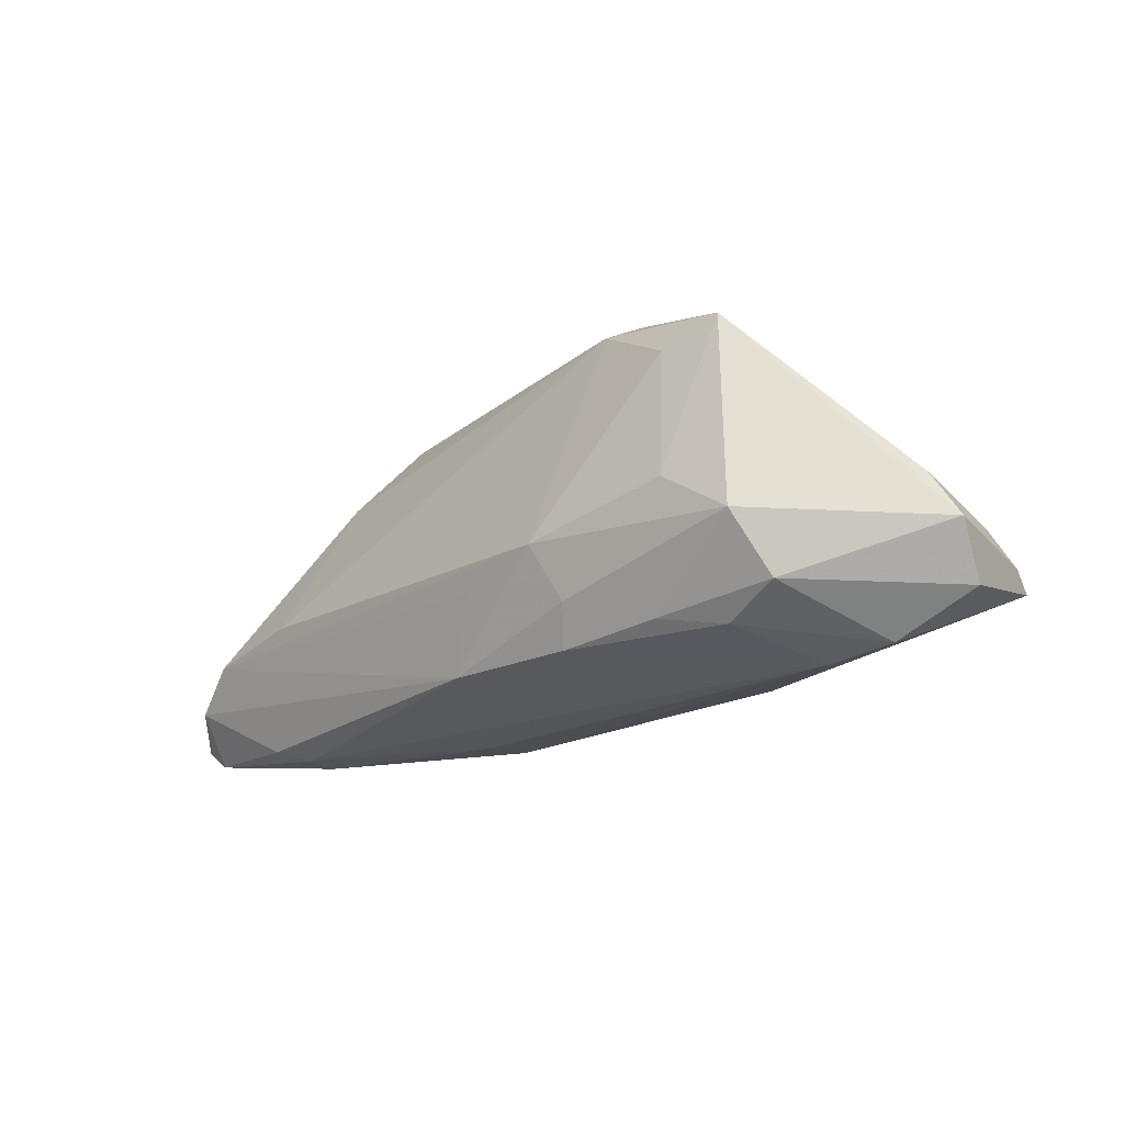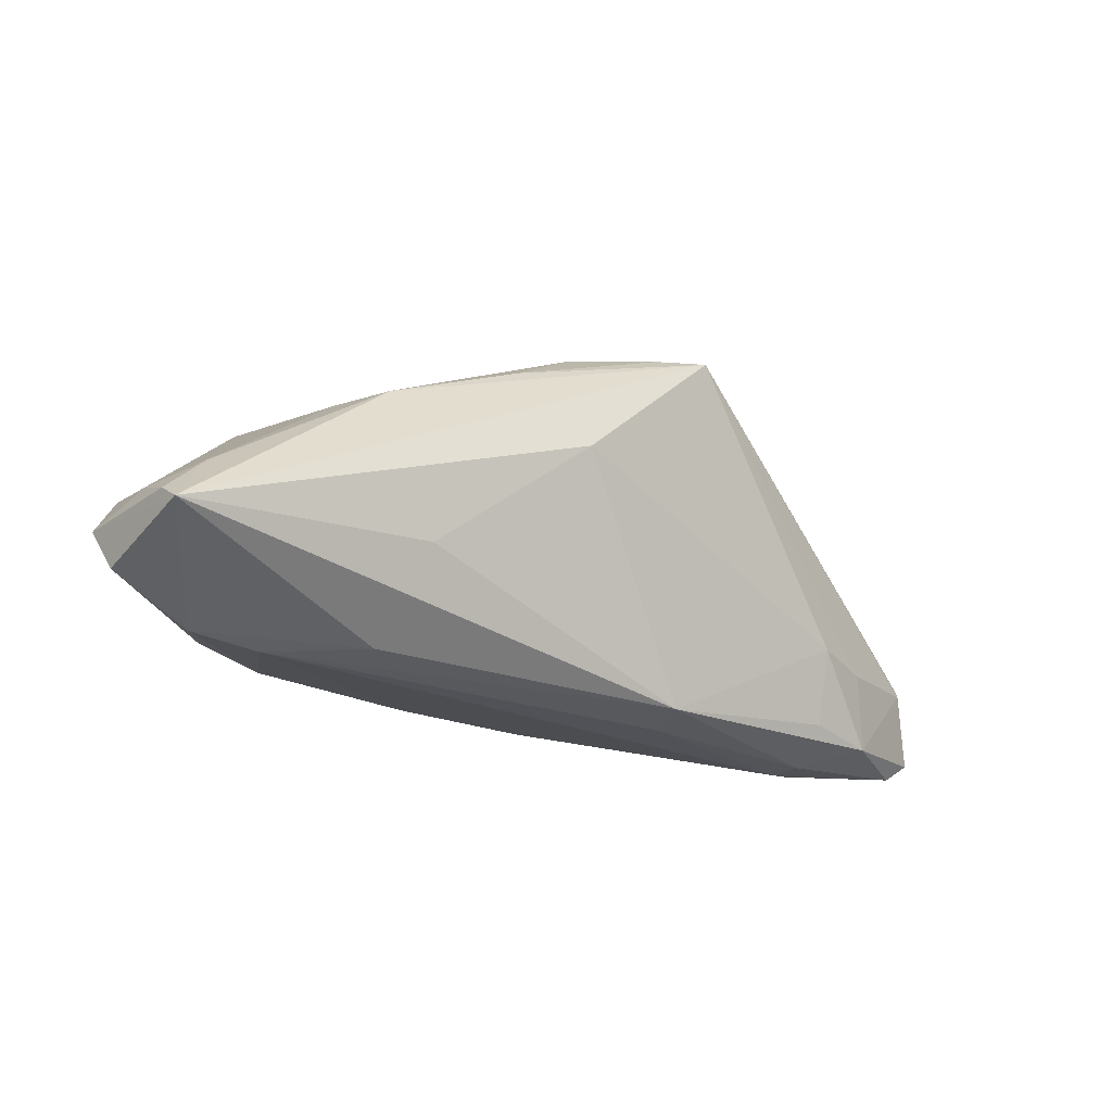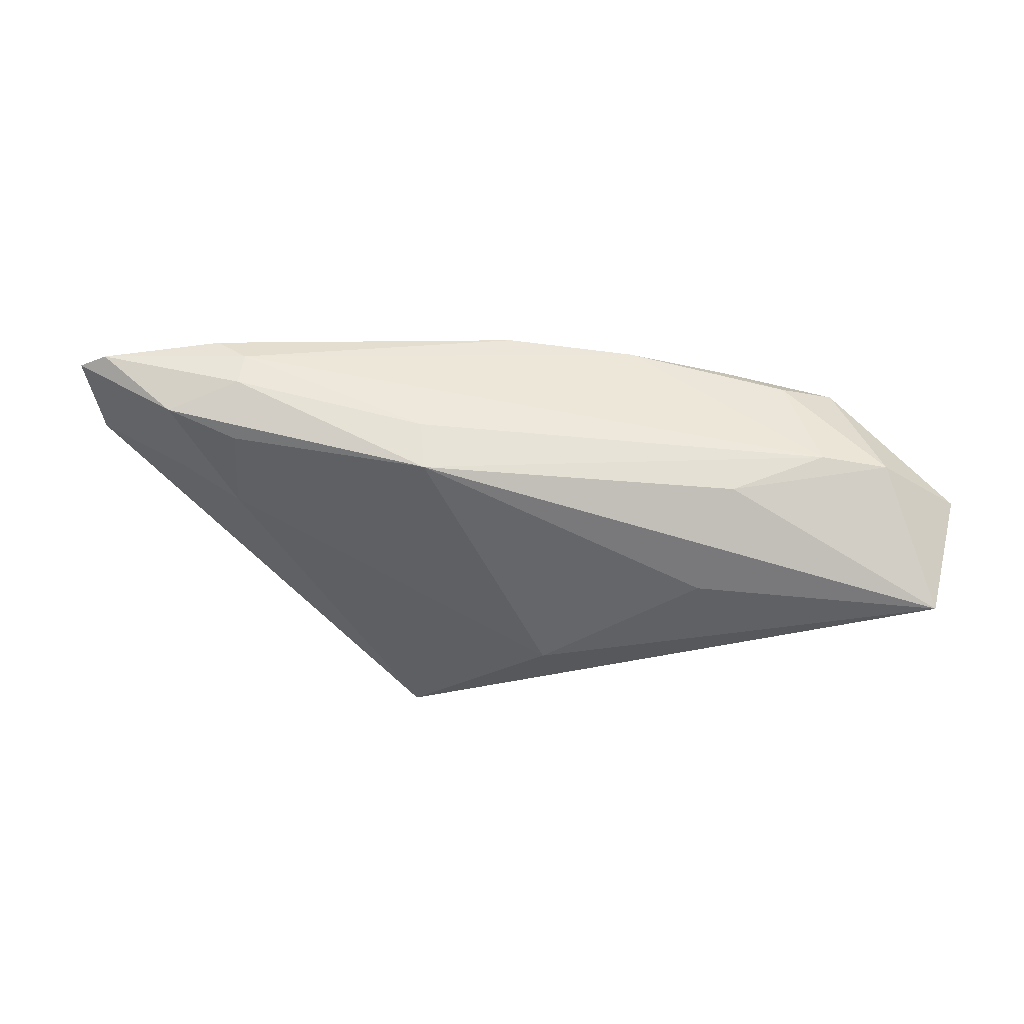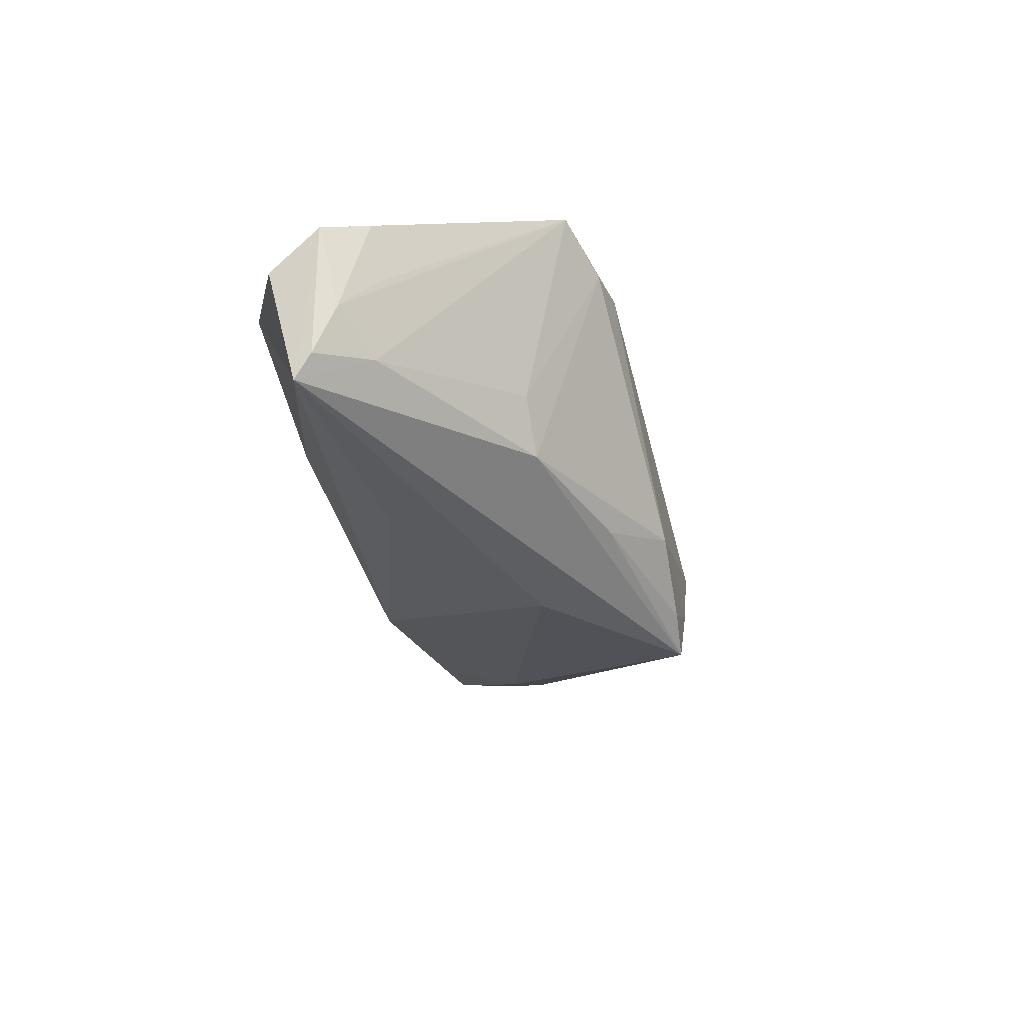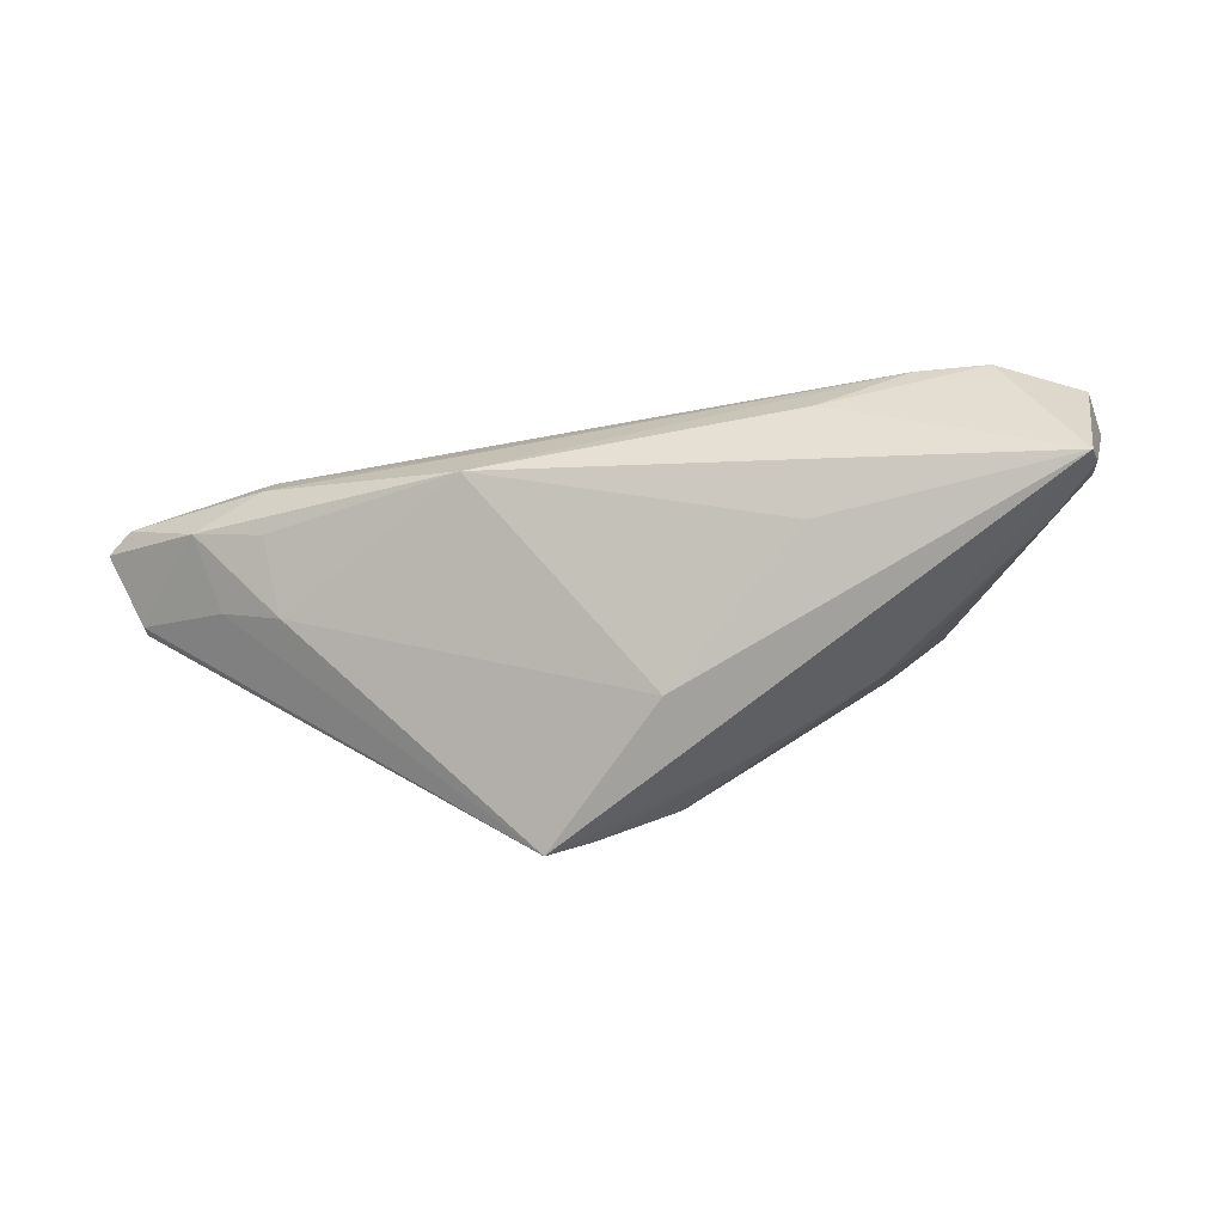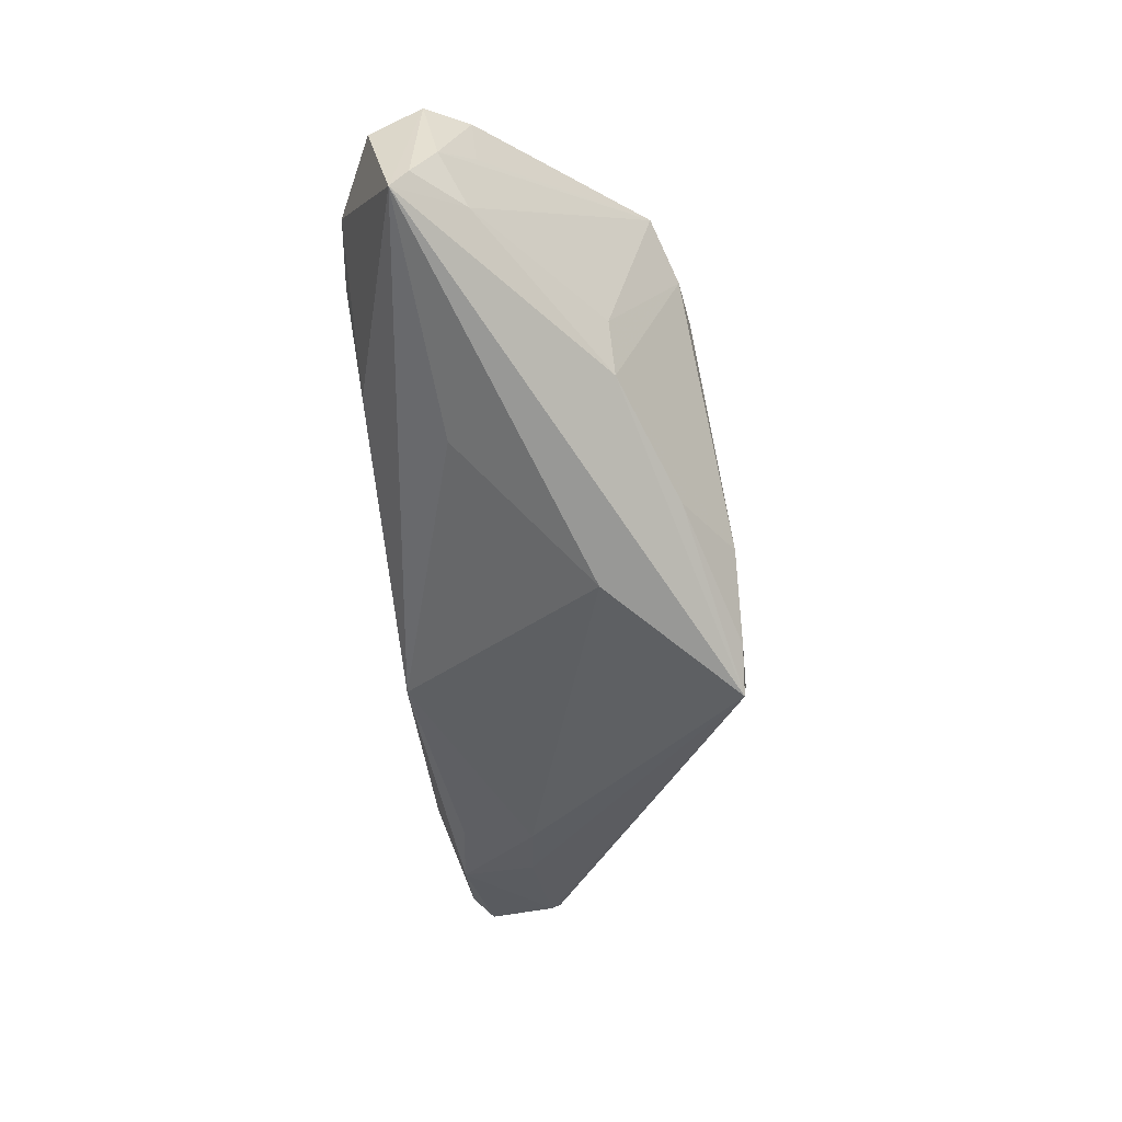
<metadata>
{"format":"obj","ext":"obj","renderer":"f3d","projection":"perspective","resolution":1024,"background":"white","views":[{"elev":-20.3,"azim":44.6,"up":"+Y"},{"elev":-26.1,"azim":154.4,"up":"+Y"},{"elev":-31.1,"azim":-5.0,"up":"+Z"},{"elev":-37.2,"azim":102.4,"up":"+Z"},{"elev":-74.6,"azim":11.2,"up":"+Z"},{"elev":-66.7,"azim":96.1,"up":"+Z"}]}
</metadata>
<code>
v -0.04437 -0.01589 -0.002101
v 0.03701 -0.006793 0.01578
v 0.02275 -0.01983 -0.008962
v 0.02965 0.0115 -0.009903
v 0.0178 0.02095 0.01476
v -0.0194 -0.02057 -0.001443
v -0.06286 -0.01726 0.009382
v 0.05135 -0.01153 -0.0214
v 0.04424 -0.01967 -0.004216
v 0.009396 -0.004928 0.01955
v -0.06325 -0.004341 0.006295
v 0.02795 0.01532 0.01605
v -0.02349 0.02046 0.007736
v -0.02041 0.0245 -0.01253
v -0.01885 -0.02003 -0.00789
v 0.03904 -0.01443 0.01066
v -0.0009927 0.0245 -0.01269
v 0.0124 -0.01219 0.01683
v -0.04133 -0.003127 0.01704
v 0.01018 -0.01721 0.01434
v -0.0517 -0.007097 -0.00125
v 0.05313 -0.002727 0.0002388
v 0.02331 -0.01598 0.01288
v -0.04432 -0.01991 0.004471
v 0.007727 0.01827 -0.01662
v -0.06212 -0.01058 0.01399
v -0.002641 -0.007839 0.01826
v -0.0326 0.01325 0.01149
v 0.02144 0.02211 0.01203
v -0.0634 -0.005606 0.005814
v -0.0175 0.02388 -0.02084
v -0.007031 -0.01725 0.01575
v 0.03548 0.01813 0.01465
v 0.05445 -0.01475 -0.006535
v -0.06077 -0.004091 0.009195
v -0.02512 0.0245 -0.002974
v -0.04748 -0.01834 0.01191
v -0.02186 0.02273 -0.01478
v -0.06637 -0.01468 0.009497
v -0.05566 -0.005449 0.01588
v 0.02857 -0.001145 0.01738
v 0.03529 -0.0205 -0.003597
v 0.0193 -0.009094 -0.01844
v 0.05021 -0.002287 -0.006493
v -0.04368 -0.01972 0.008833
v 0.0522 -0.009297 -0.01835
v 0.04668 -0.003202 -0.01587
v -0.000282 0.007216 -0.0214
v 0.03137 -0.01764 0.009286
v 0.02459 0.01174 -0.0158
v 0.02759 0.02106 0.01107
v 0.05266 -0.006343 -0.01181
v -0.05347 -0.01699 0.001265
v 0.05606 -0.008214 -0.001773
v -0.044 -0.00619 -0.005714
v -0.06038 -0.002534 0.006489
v -0.01164 0.02428 -0.01814
f 31 50 8
f 34 8 54
f 33 2 54
f 17 50 25
f 50 31 25
f 3 15 8
f 42 15 3
f 48 31 8
f 48 55 31
f 15 55 48
f 8 34 9
f 9 3 8
f 42 3 9
f 8 50 47
f 47 33 52
f 13 36 28
f 13 28 5
f 5 36 13
f 10 2 41
f 2 33 41
f 54 52 22
f 22 33 54
f 14 36 17
f 31 36 14
f 6 15 42
f 42 45 6
f 8 15 43
f 43 48 8
f 15 48 43
f 8 47 46
f 46 47 52
f 54 8 46
f 46 52 54
f 4 47 50
f 33 47 4
f 12 5 10
f 33 5 12
f 10 41 12
f 12 41 33
f 19 28 40
f 19 5 28
f 19 40 10
f 10 5 19
f 29 5 33
f 17 36 29
f 36 5 29
f 52 33 44
f 44 22 52
f 33 22 44
f 57 14 17
f 31 14 57
f 17 25 57
f 57 25 31
f 53 7 39
f 15 6 24
f 24 6 45
f 45 7 24
f 24 53 15
f 7 53 24
f 18 2 10
f 10 32 18
f 37 7 45
f 45 32 37
f 10 40 27
f 27 32 10
f 40 32 27
f 40 28 35
f 56 28 36
f 36 11 56
f 56 35 28
f 11 35 56
f 38 36 31
f 31 11 38
f 38 11 36
f 30 11 31
f 39 11 30
f 30 53 39
f 17 29 51
f 51 29 33
f 51 50 17
f 51 4 50
f 33 4 51
f 1 55 15
f 15 53 1
f 1 53 55
f 42 9 49
f 26 11 39
f 26 35 11
f 40 35 26
f 39 7 26
f 7 37 26
f 26 32 40
f 26 37 32
f 31 55 21
f 21 30 31
f 55 53 21
f 53 30 21
f 20 18 32
f 42 49 20
f 20 45 42
f 20 32 45
f 2 18 23
f 18 20 23
f 23 20 49
f 2 23 16
f 16 23 49
f 54 2 16
f 16 34 54
f 16 9 34
f 16 49 9

</code>
